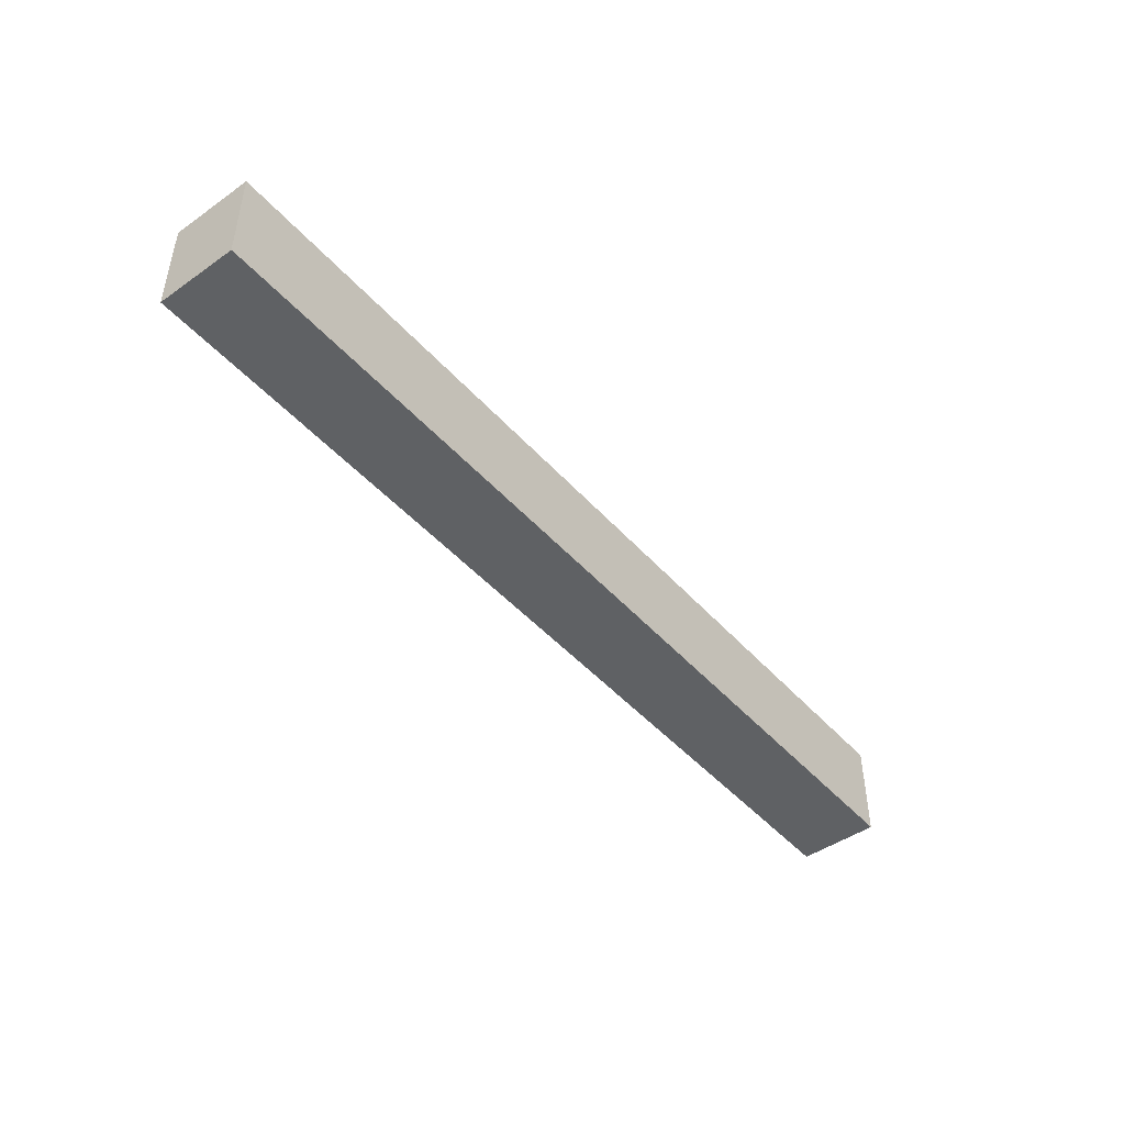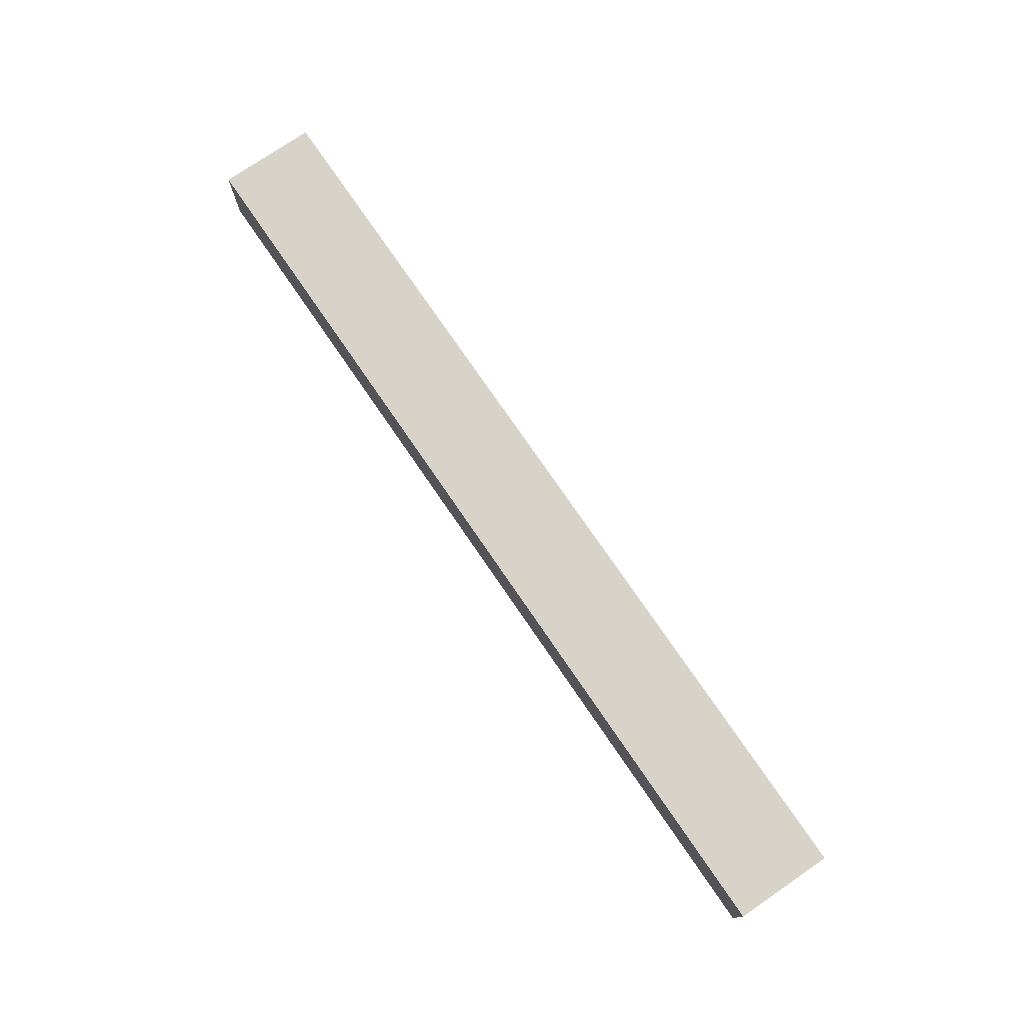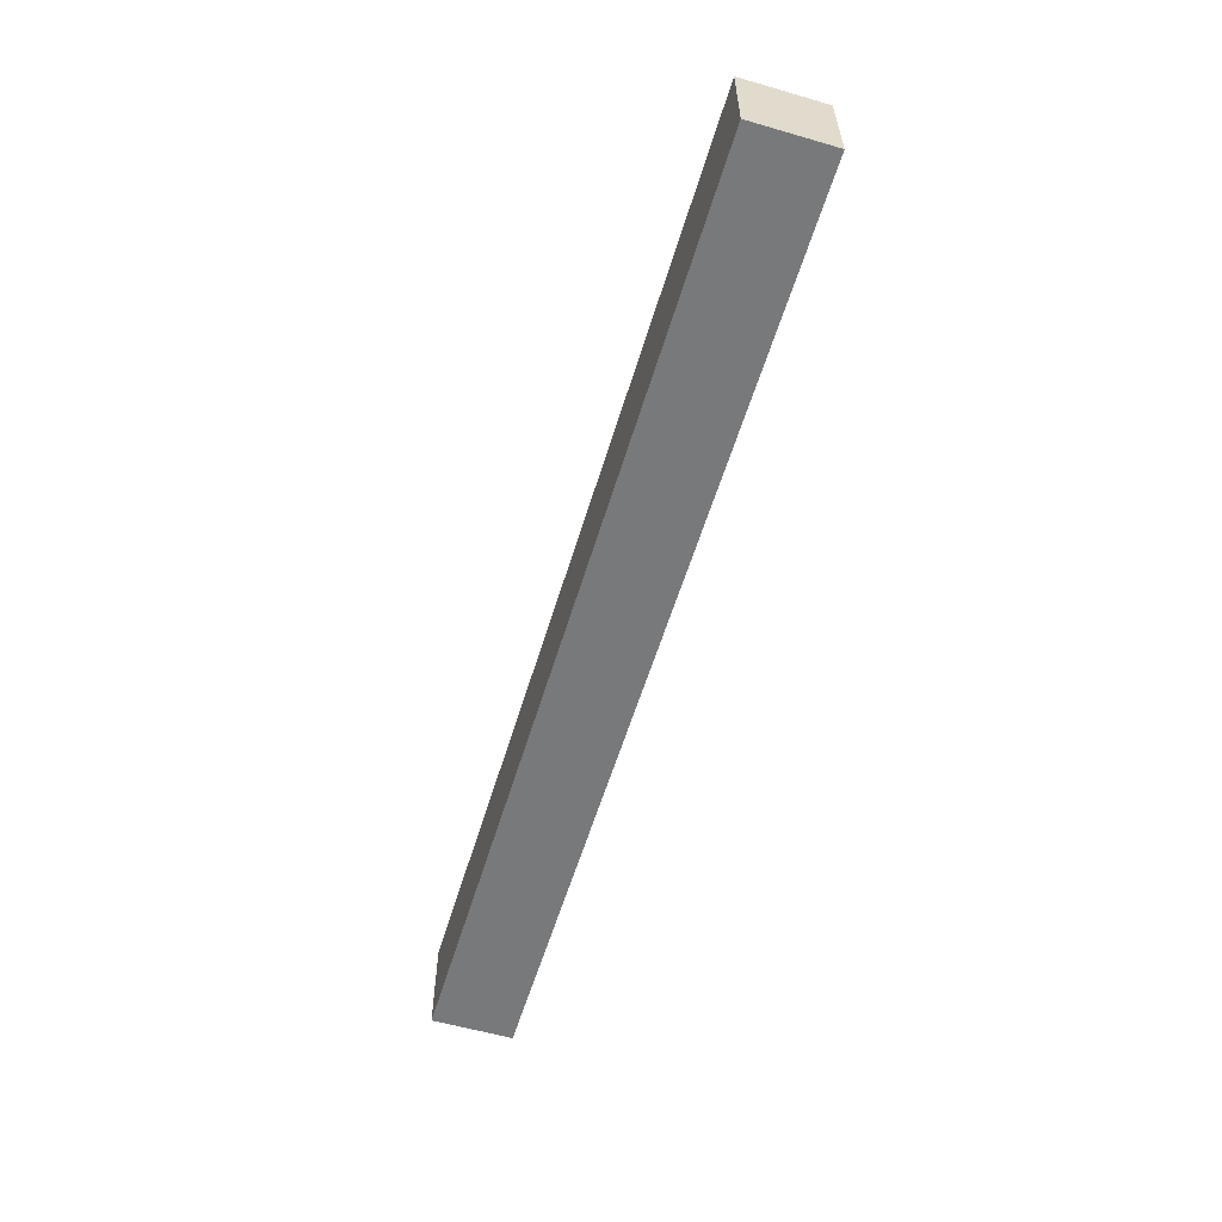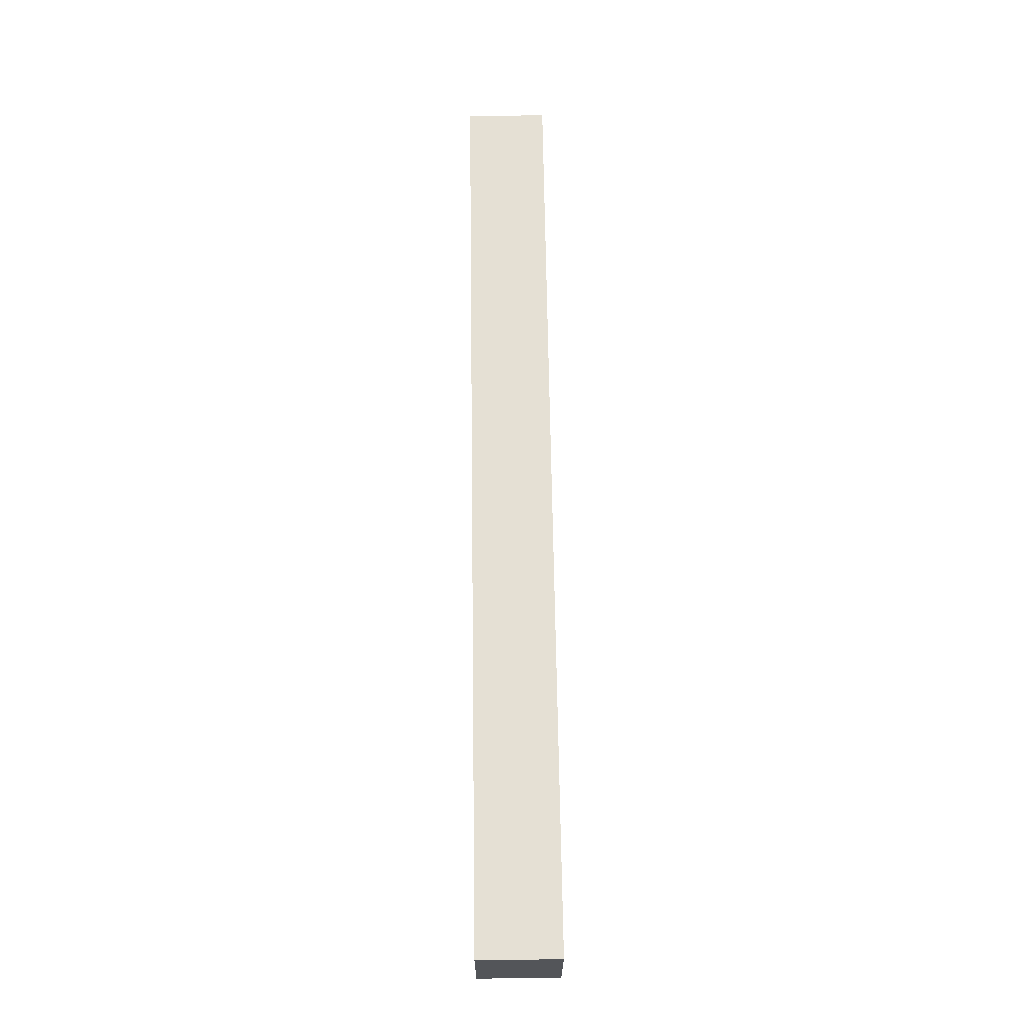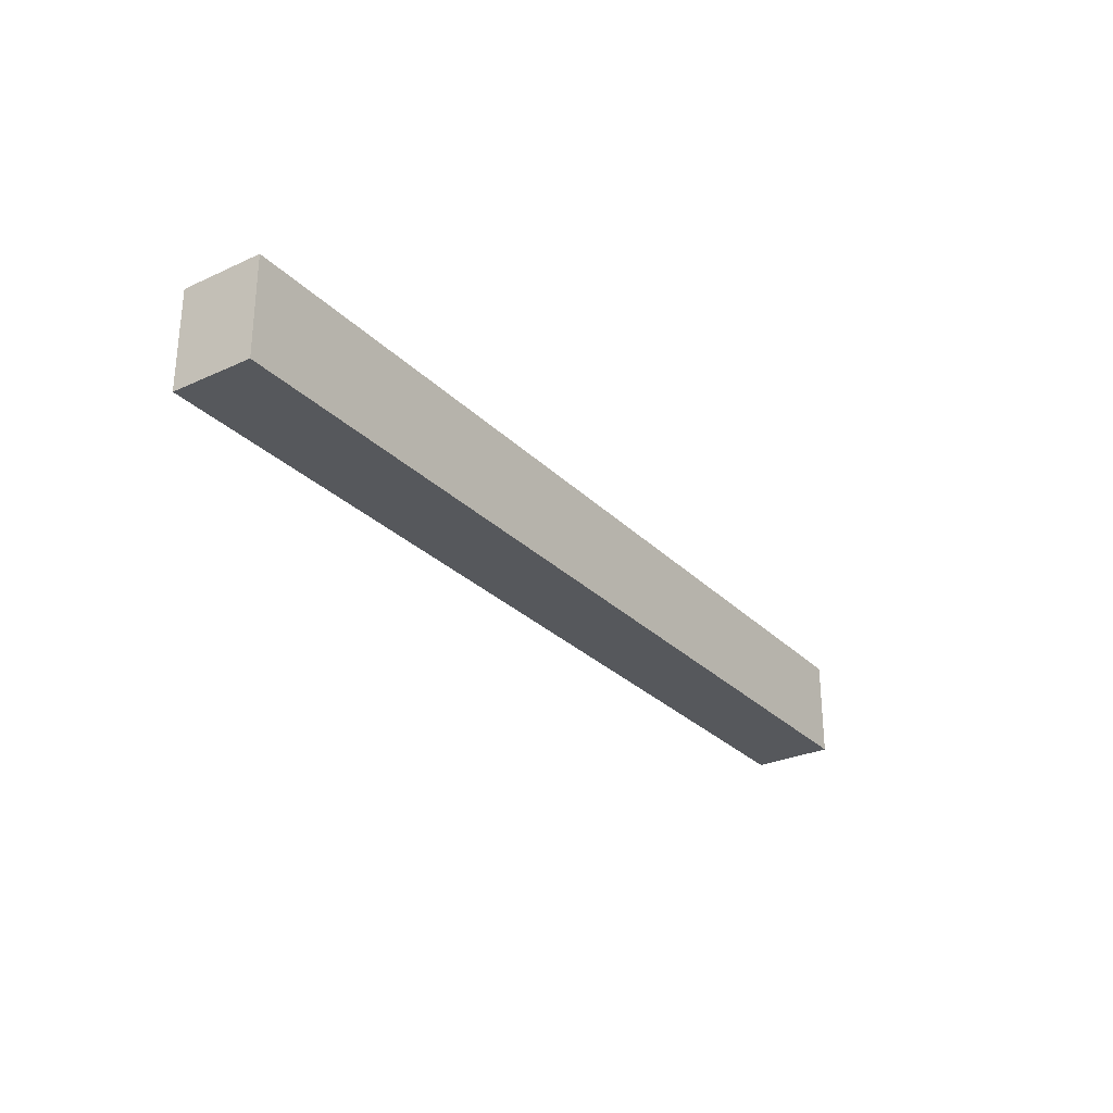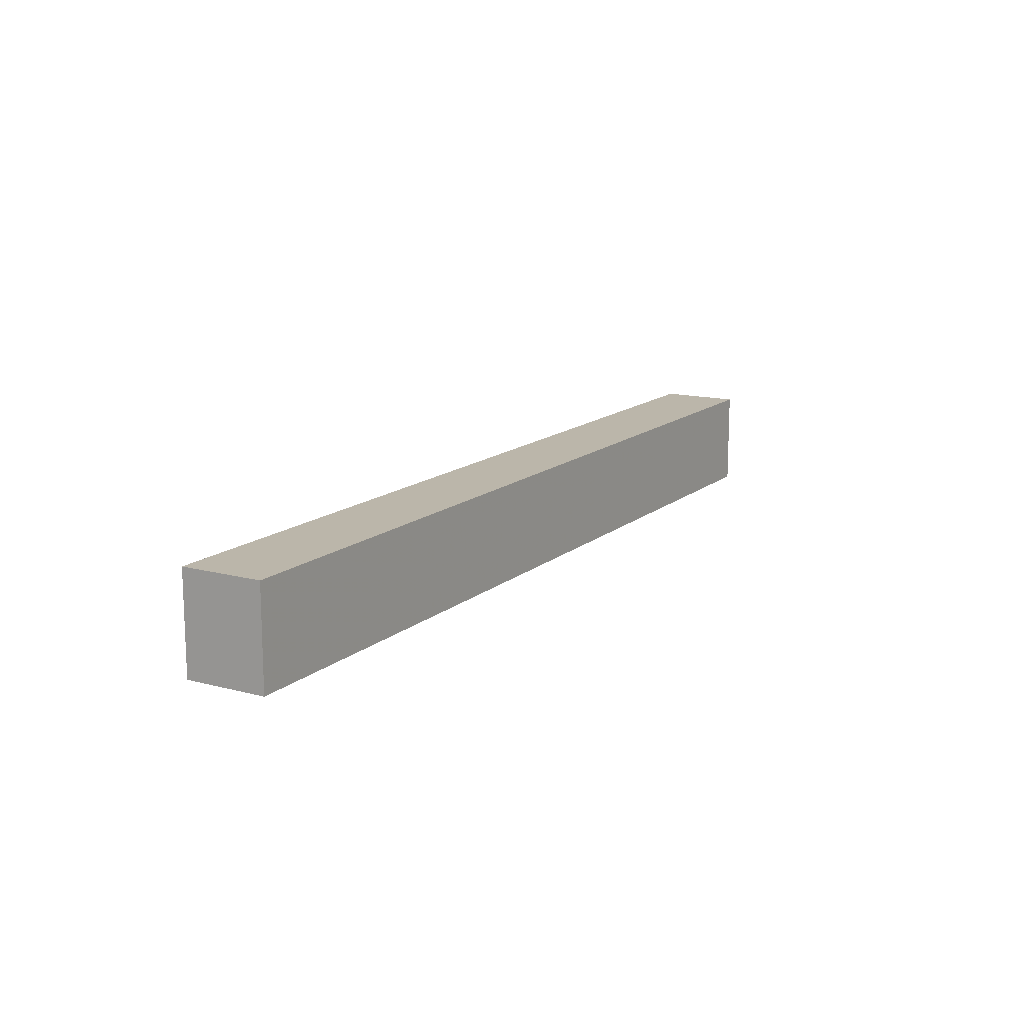
<metadata>
{"format":"obj","ext":"obj","renderer":"f3d","projection":"perspective","resolution":1024,"background":"white","views":[{"elev":-46.1,"azim":128.8,"up":"+Y"},{"elev":75.9,"azim":55.6,"up":"+Z"},{"elev":-57.7,"azim":-106.7,"up":"+Y"},{"elev":65.7,"azim":89.2,"up":"+Y"},{"elev":-28.3,"azim":-55.4,"up":"+Y"},{"elev":14.0,"azim":120.4,"up":"+Y"}]}
</metadata>
<code>
v 0.1174 -0.08333 0.025
v 0.1174 -0.08333 2e-08
v 0.1174 -0.05303 0.025
v -0.1705 -0.05303 0.025
v -0.1705 -0.08333 2e-08
v 0.1174 -0.05303 1e-08
v -0.1705 -0.08333 0.025
v -0.1705 -0.05303 1e-08
f 1 2 3
f 5 2 1
f 6 3 2
f 6 2 5
f 7 5 1
f 7 4 5
f 7 1 3
f 7 3 4
f 8 6 5
f 8 5 4
f 8 4 3
f 8 3 6

</code>
